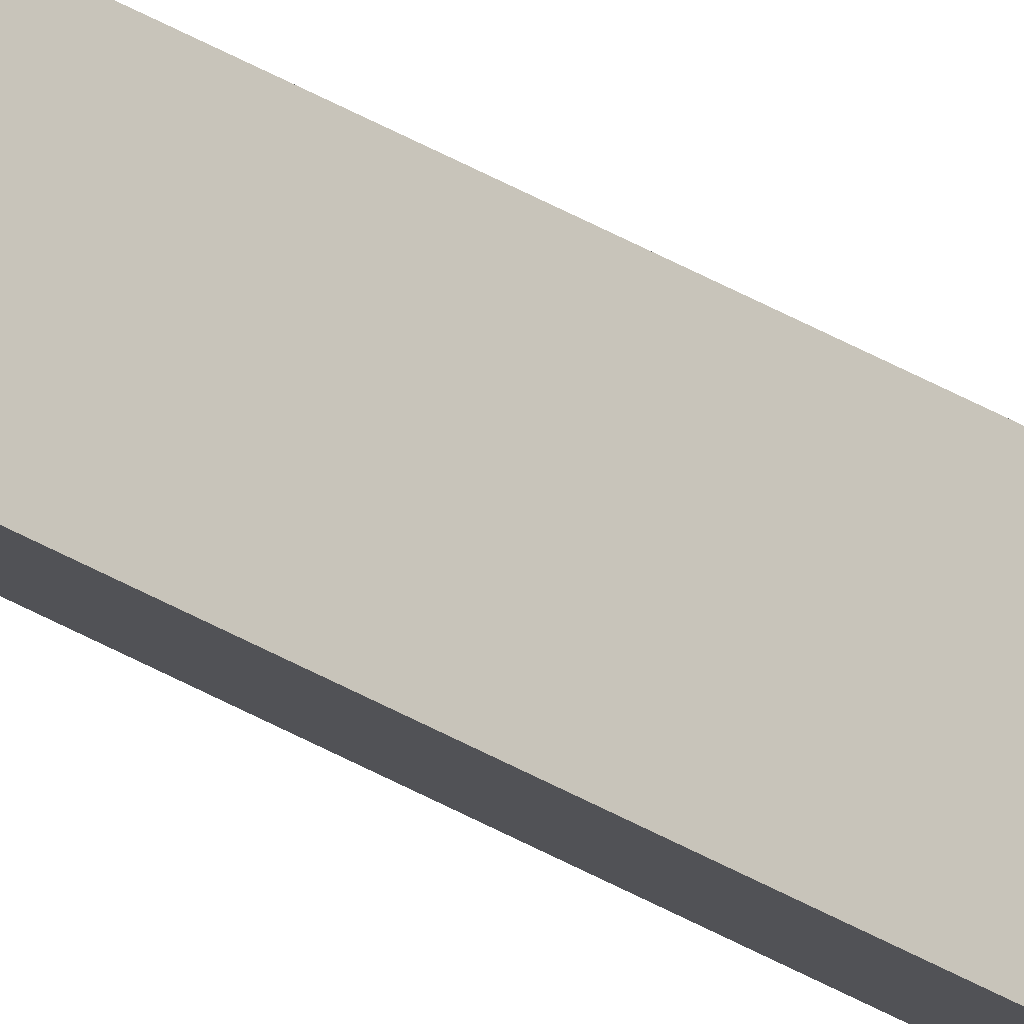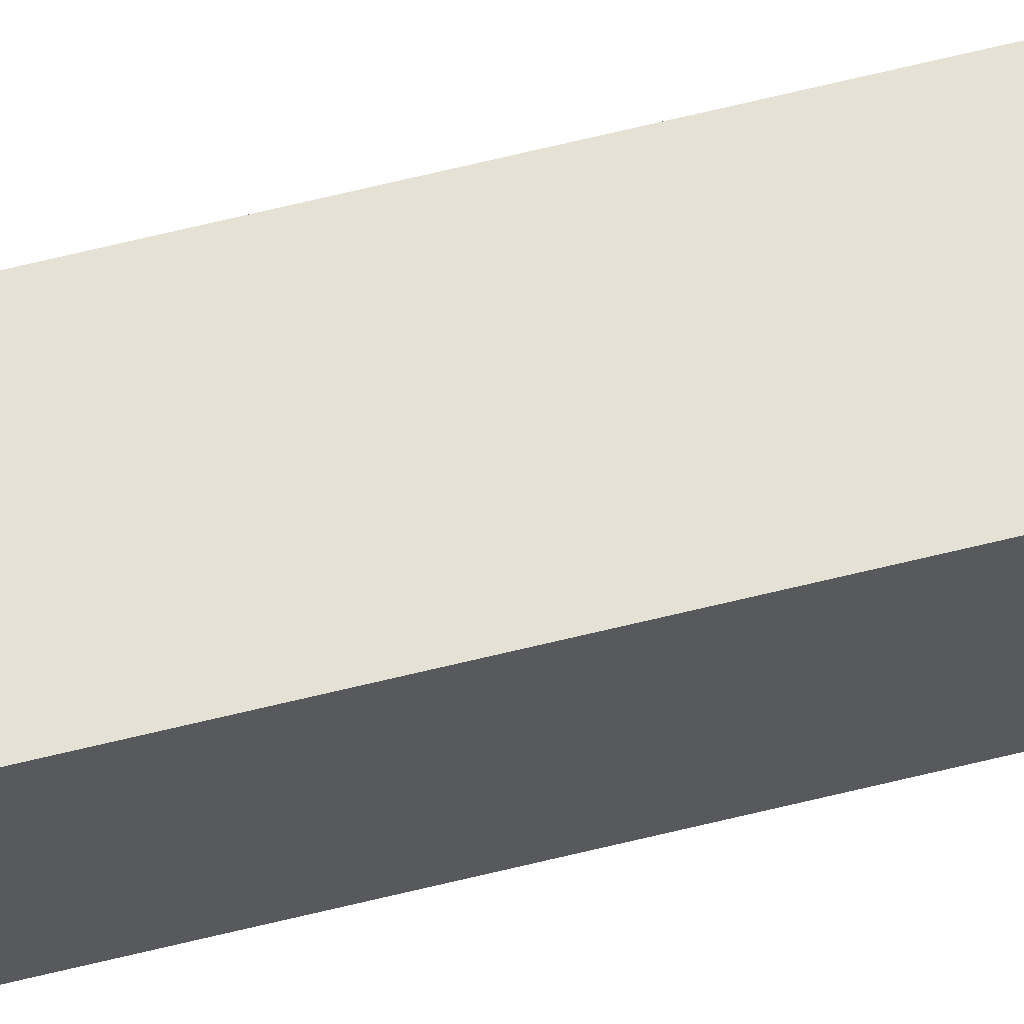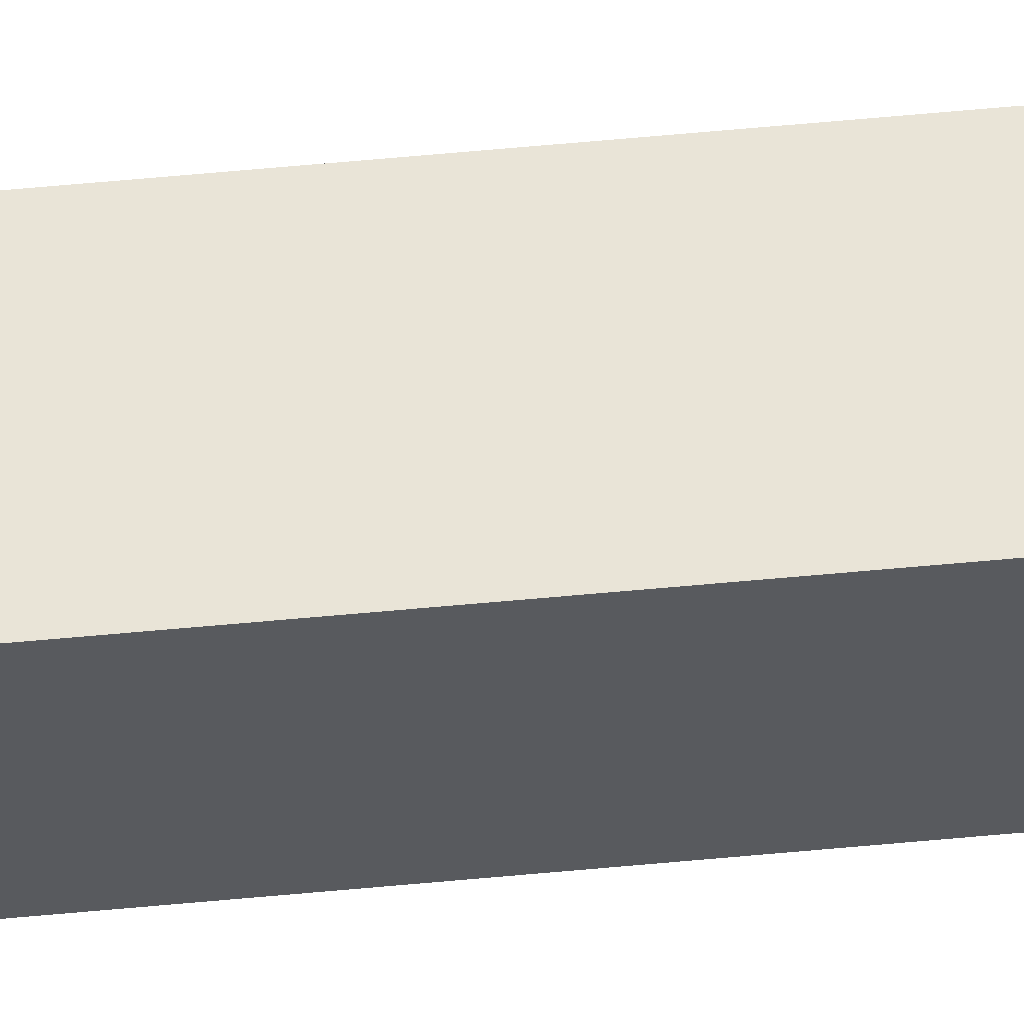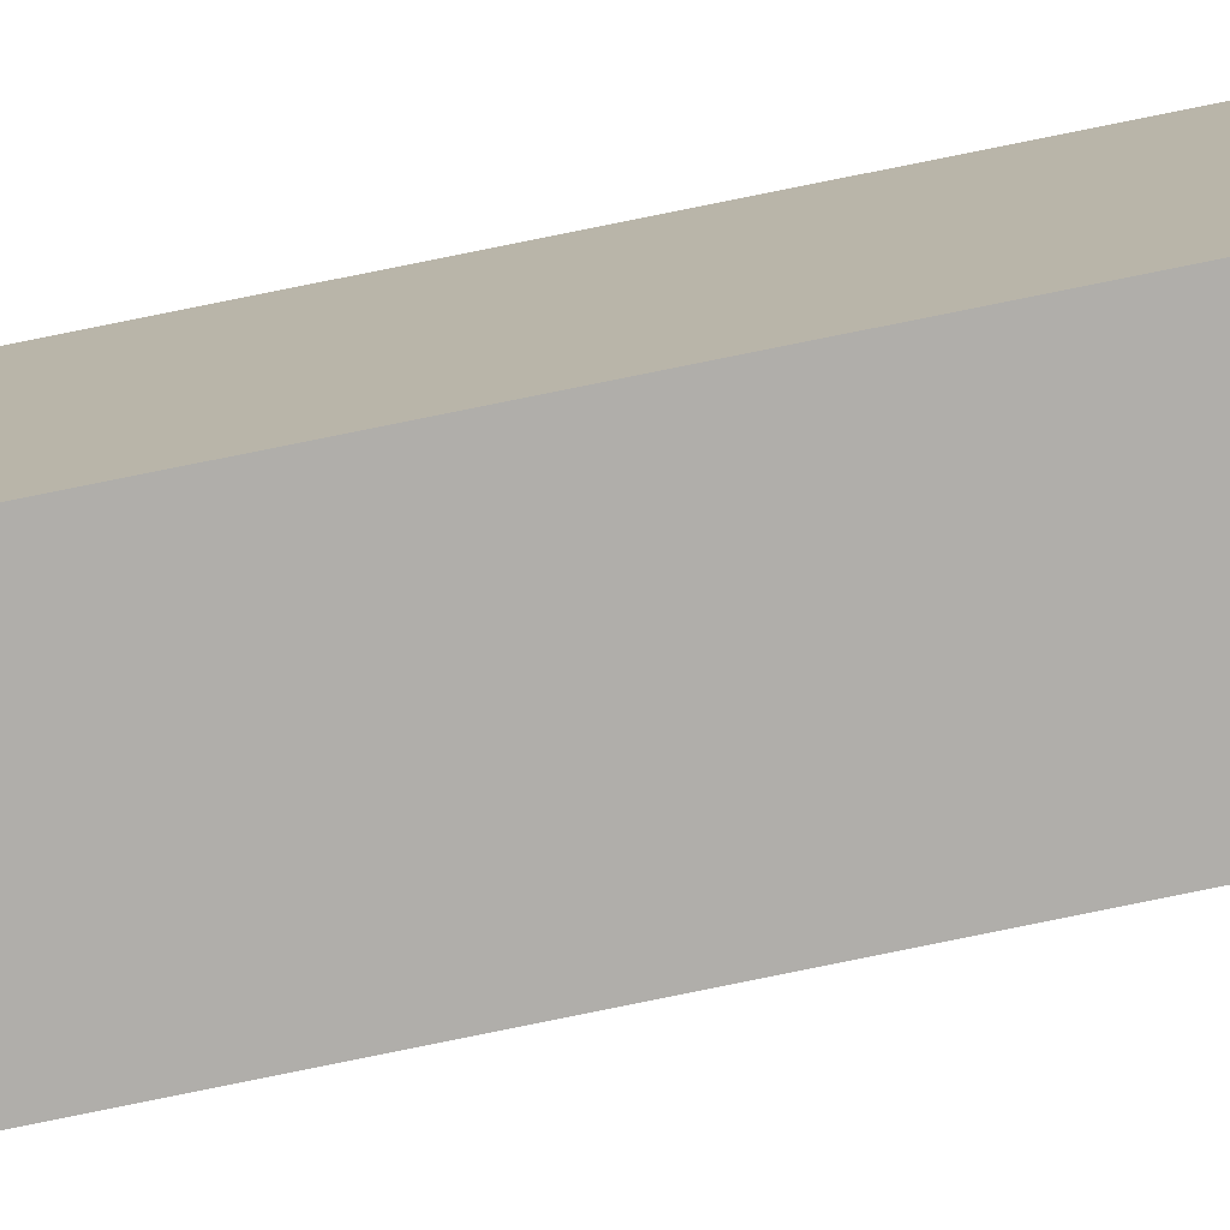
<metadata>
{"format":"obj","ext":"obj","renderer":"f3d","projection":"perspective","resolution":1024,"background":"white","views":[{"elev":29.3,"azim":133.8,"up":"+Z"},{"elev":17.2,"azim":52.6,"up":"+Z"},{"elev":12.8,"azim":-110.7,"up":"+Z"},{"elev":58.4,"azim":-103.2,"up":"+Z"}]}
</metadata>
<code>
o Cube_Cube.001
v -0.004 0 0
v -0.004 1 0
v 0 0 -0.004
v 0 1 -0.004
v 0 0 0.004
v 0 1 0.004
v 0.004 0 0
v 0.004 1 0
f 1 2 4 3
f 3 4 8 7
f 7 8 6 5
f 5 6 2 1

</code>
